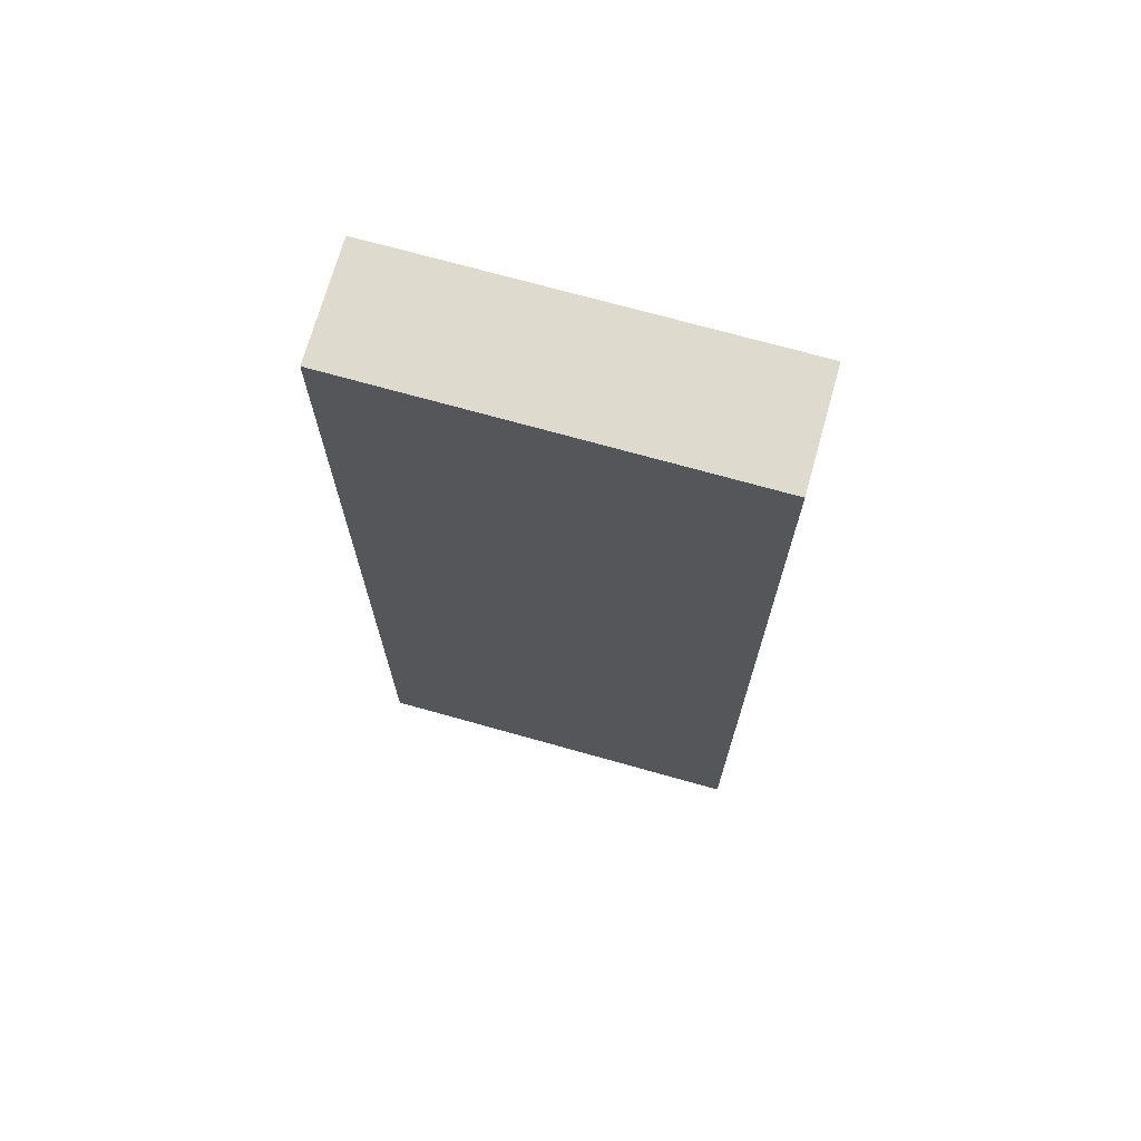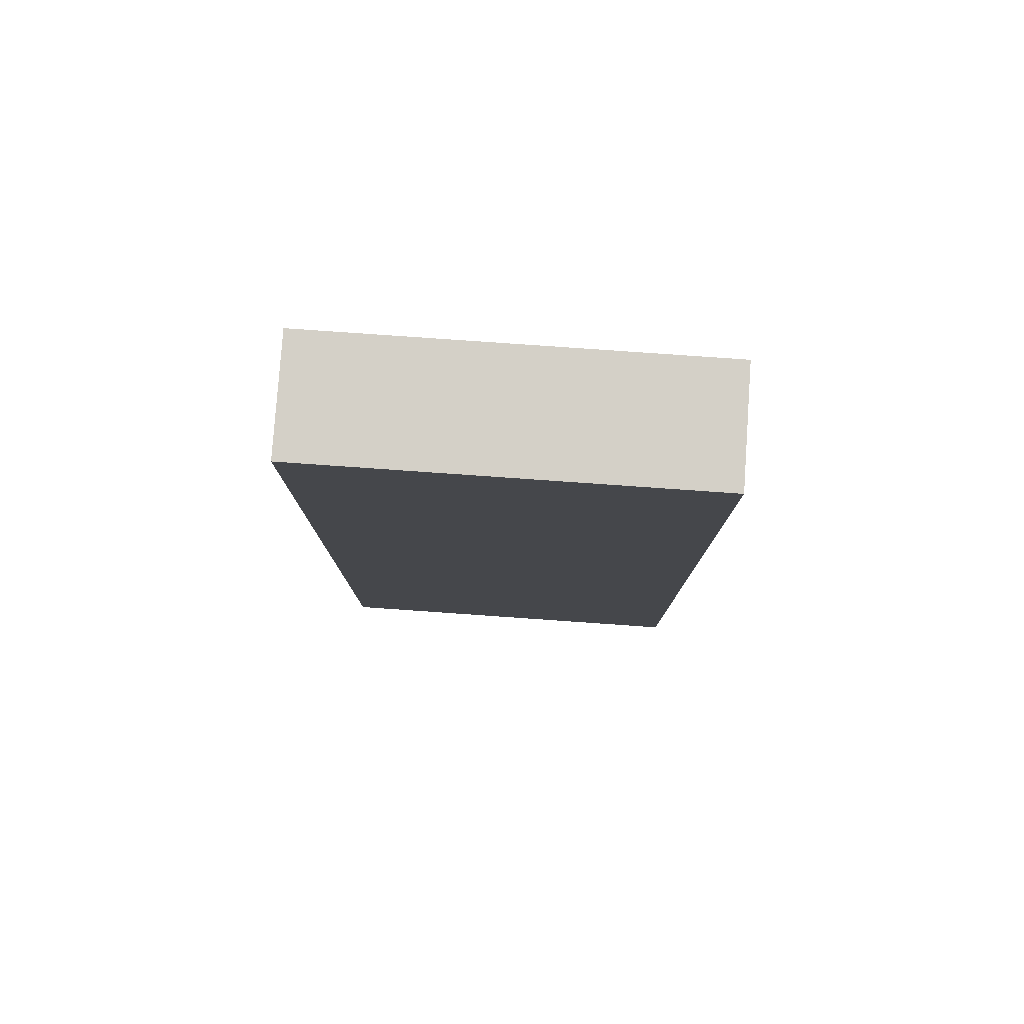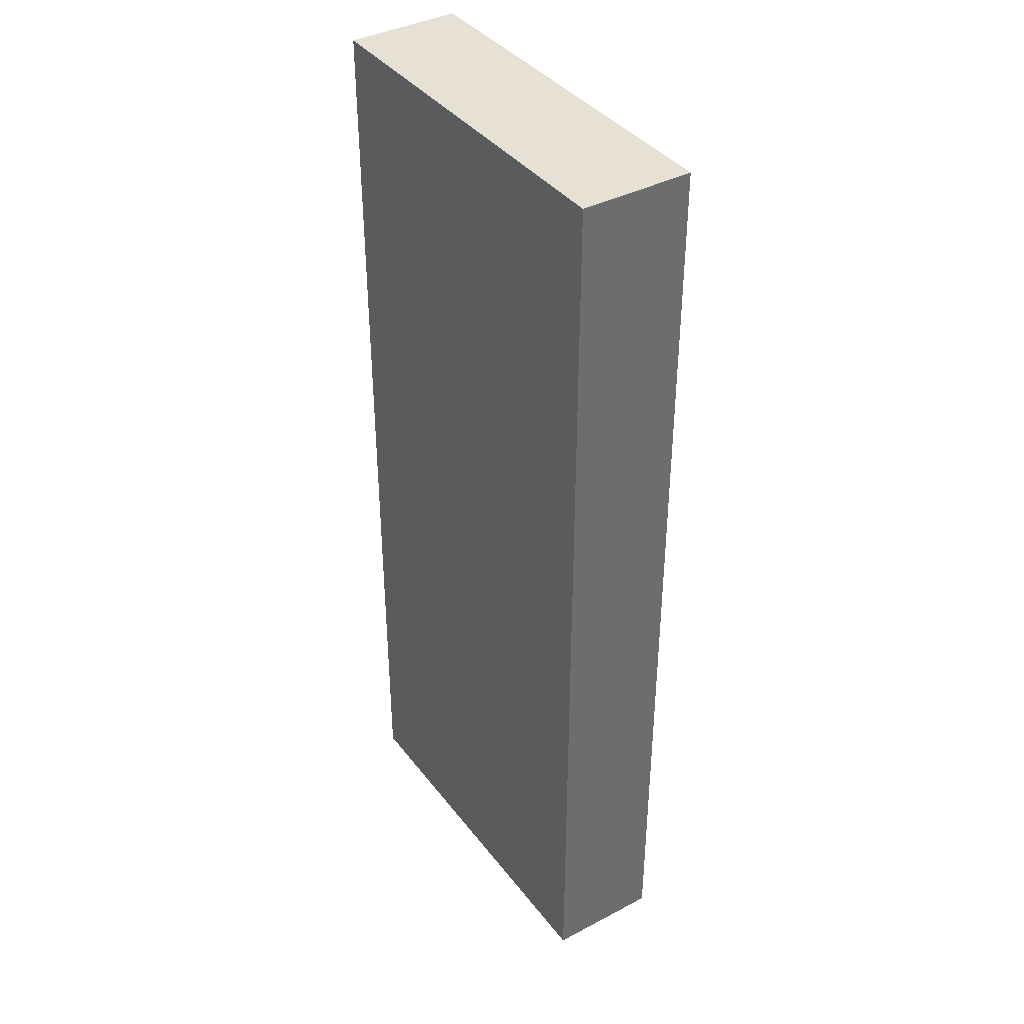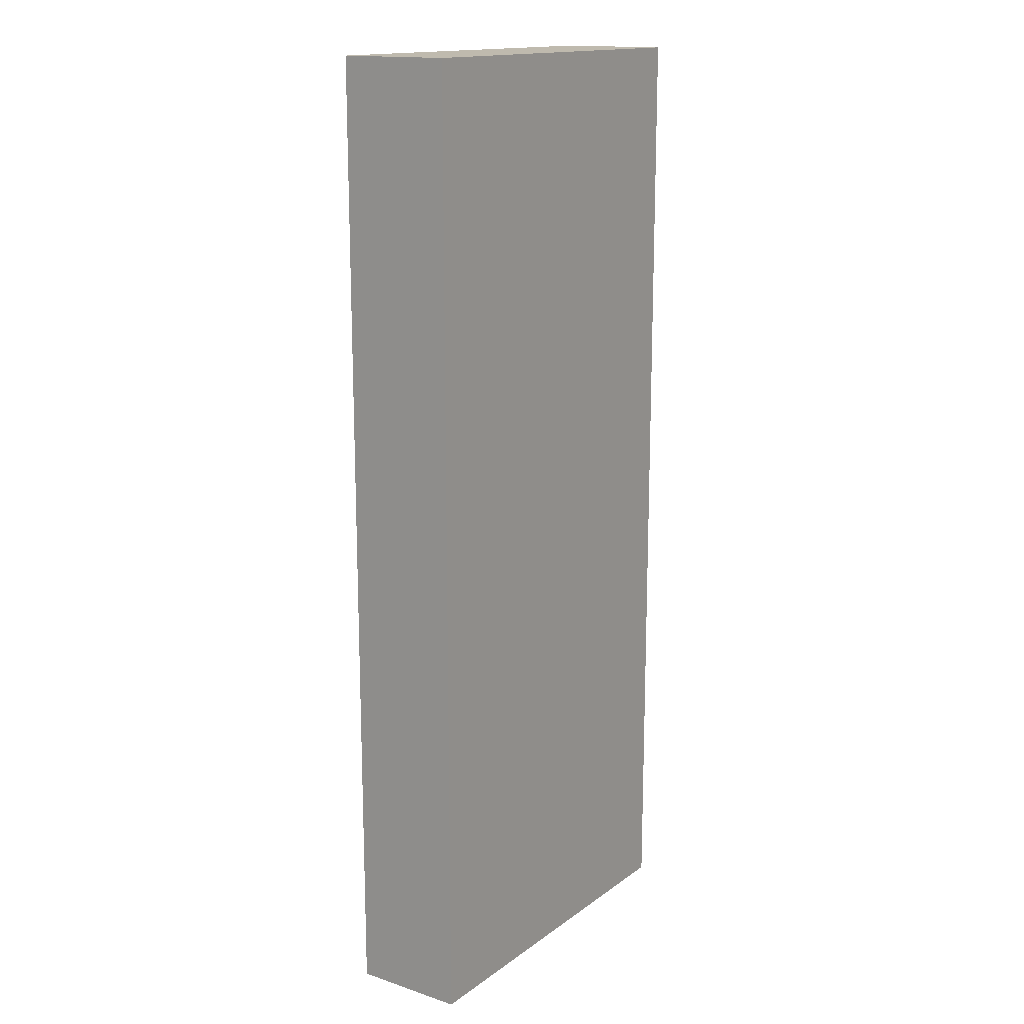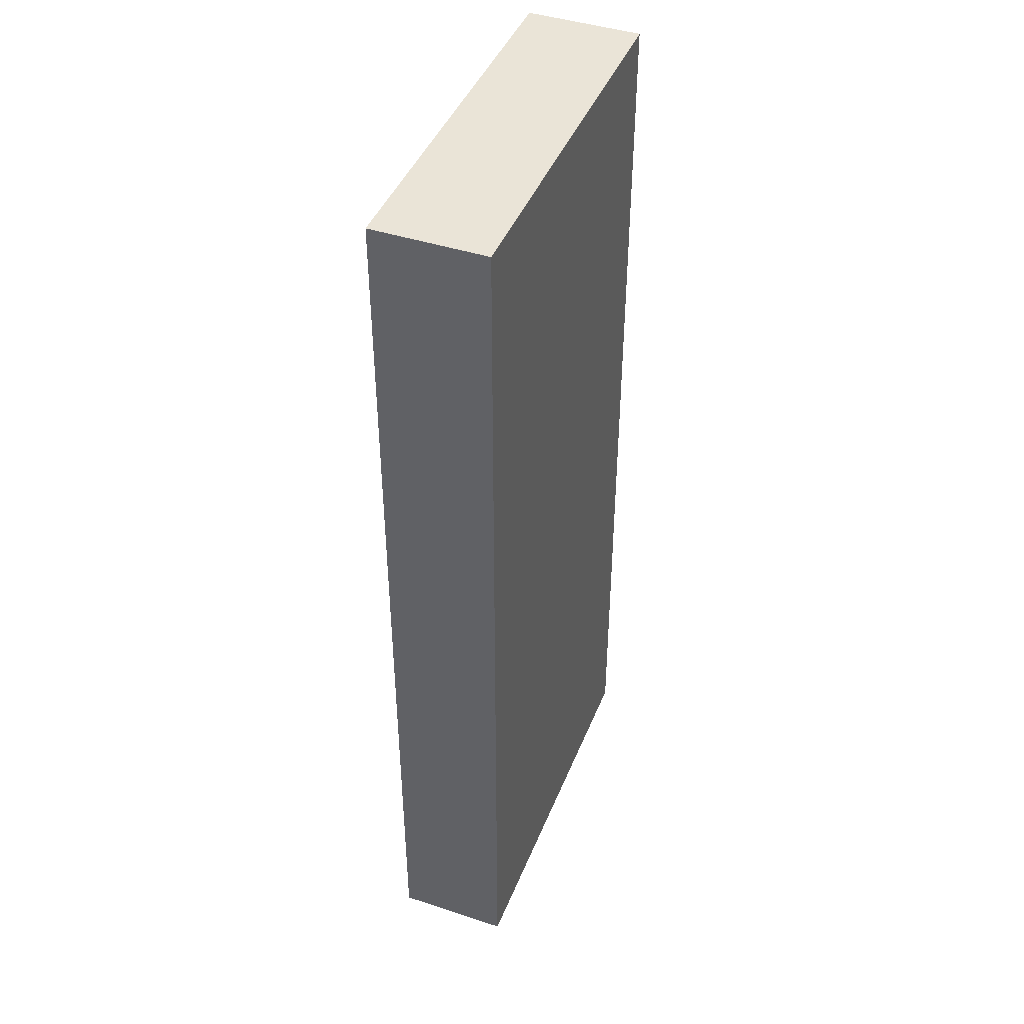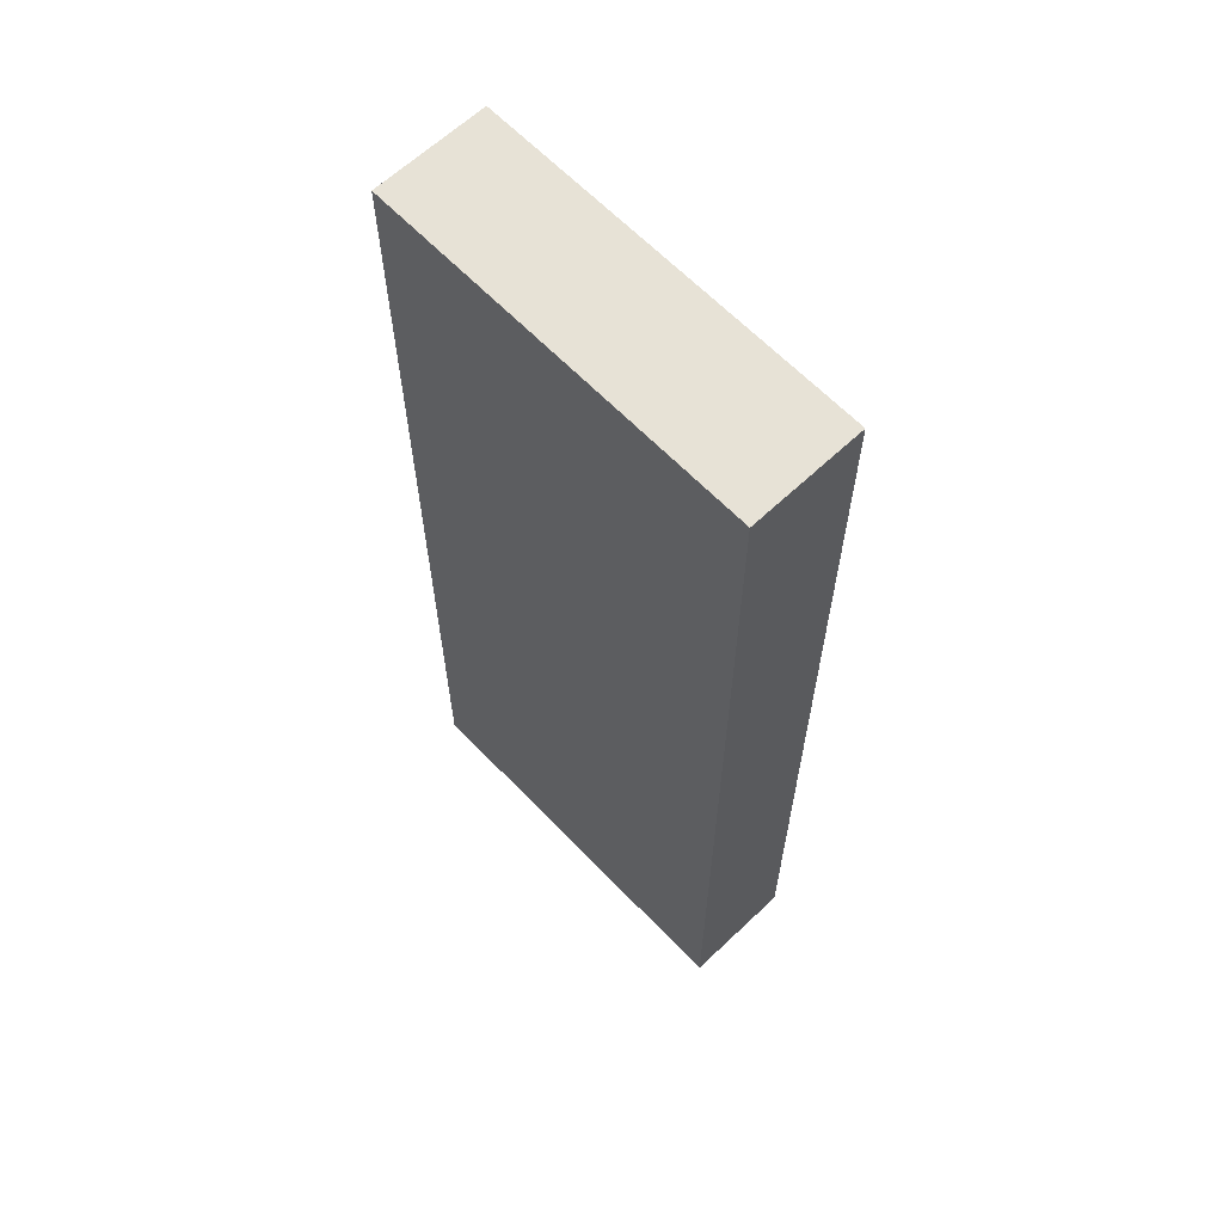
<metadata>
{"format":"obj","ext":"obj","renderer":"f3d","projection":"perspective","resolution":1024,"background":"white","views":[{"elev":71.3,"azim":15.7,"up":"+Y"},{"elev":80.0,"azim":-176.0,"up":"+Y"},{"elev":39.0,"azim":-123.3,"up":"+Y"},{"elev":15.6,"azim":-55.4,"up":"+Y"},{"elev":43.7,"azim":111.1,"up":"+Y"},{"elev":63.3,"azim":-133.7,"up":"+Y"}]}
</metadata>
<code>
g default
v -0.1714 -0 0.02509
v 6.7e-05 -0 0.02509
v -0.1714 0.426 0.02509
v 6.7e-05 0.426 0.02509
v -0.1714 0.426 -0.02491
v 6.7e-05 0.426 -0.02491
v -0.1714 -0 -0.02491
v 6.7e-05 -0 -0.02491
g puertaPrincipal2:pCube64
f 1 2 3
f 3 2 4
f 3 4 5
f 5 4 6
f 5 6 7
f 7 6 8
f 7 8 1
f 1 8 2
f 2 8 4
f 4 8 6
f 3 5 1
f 1 5 7

</code>
